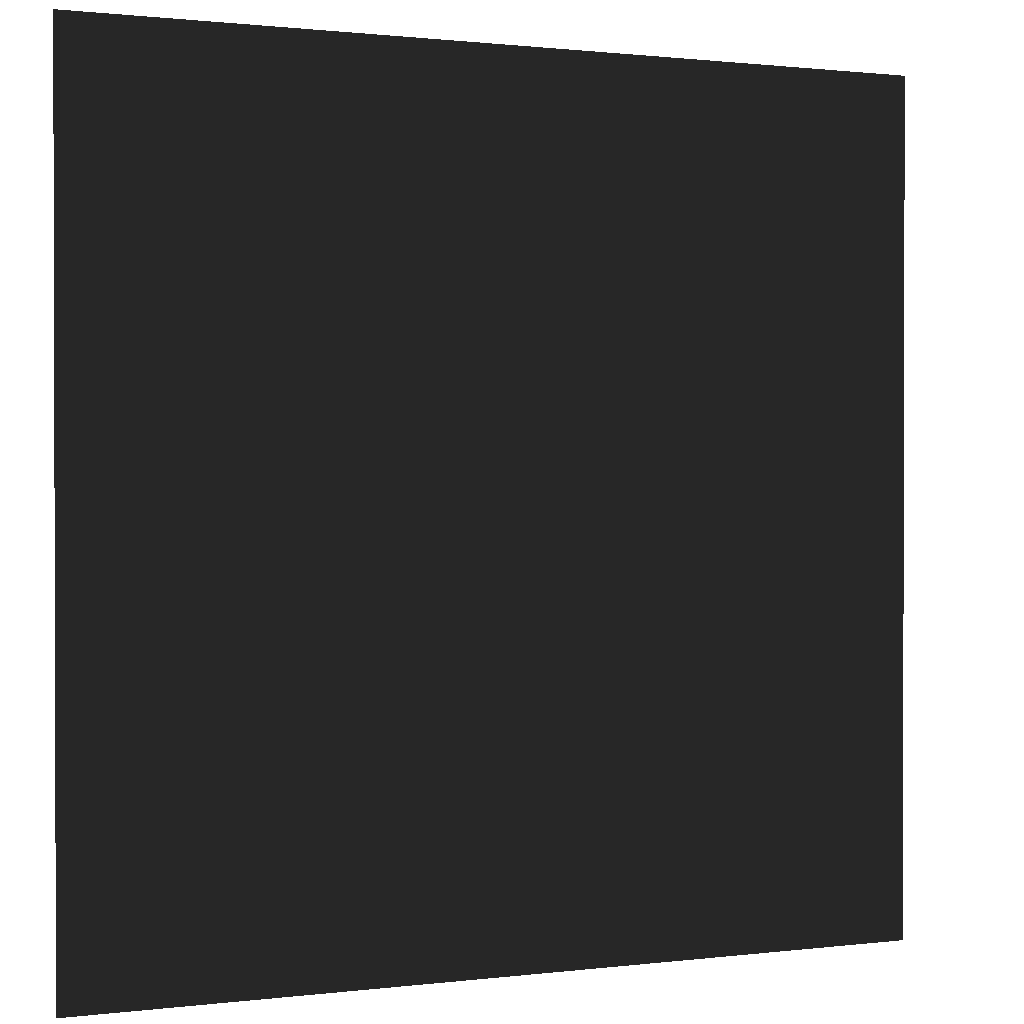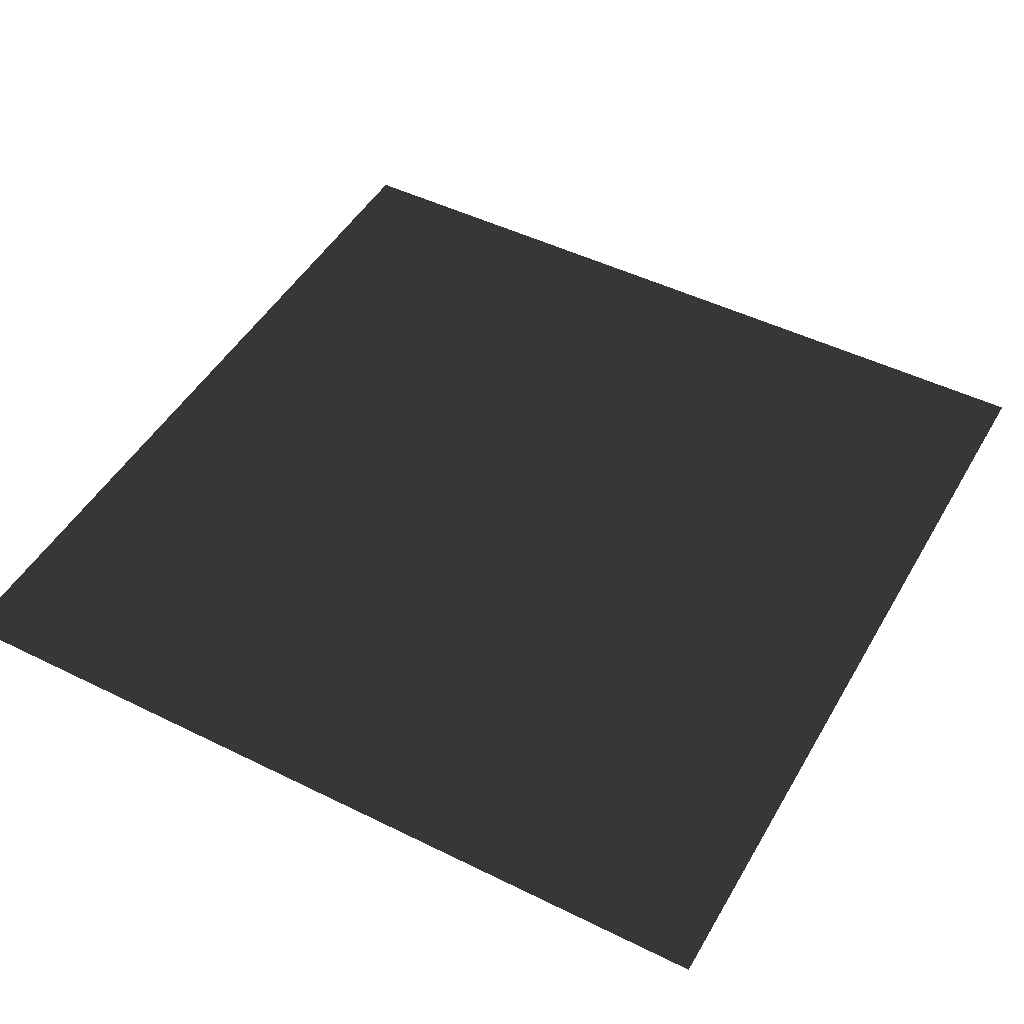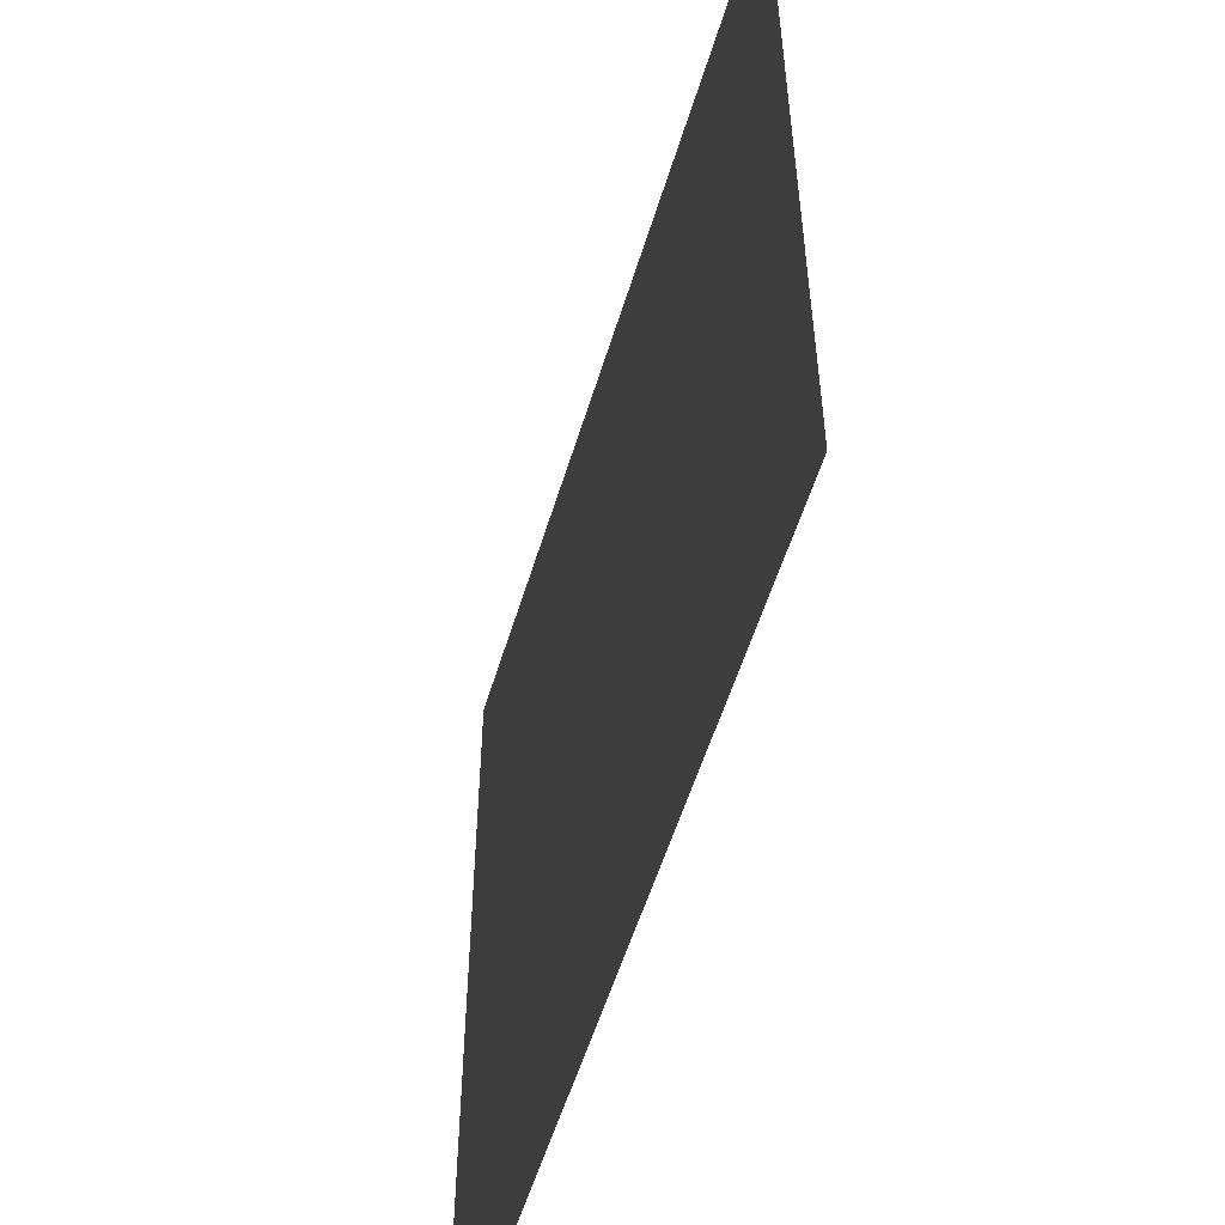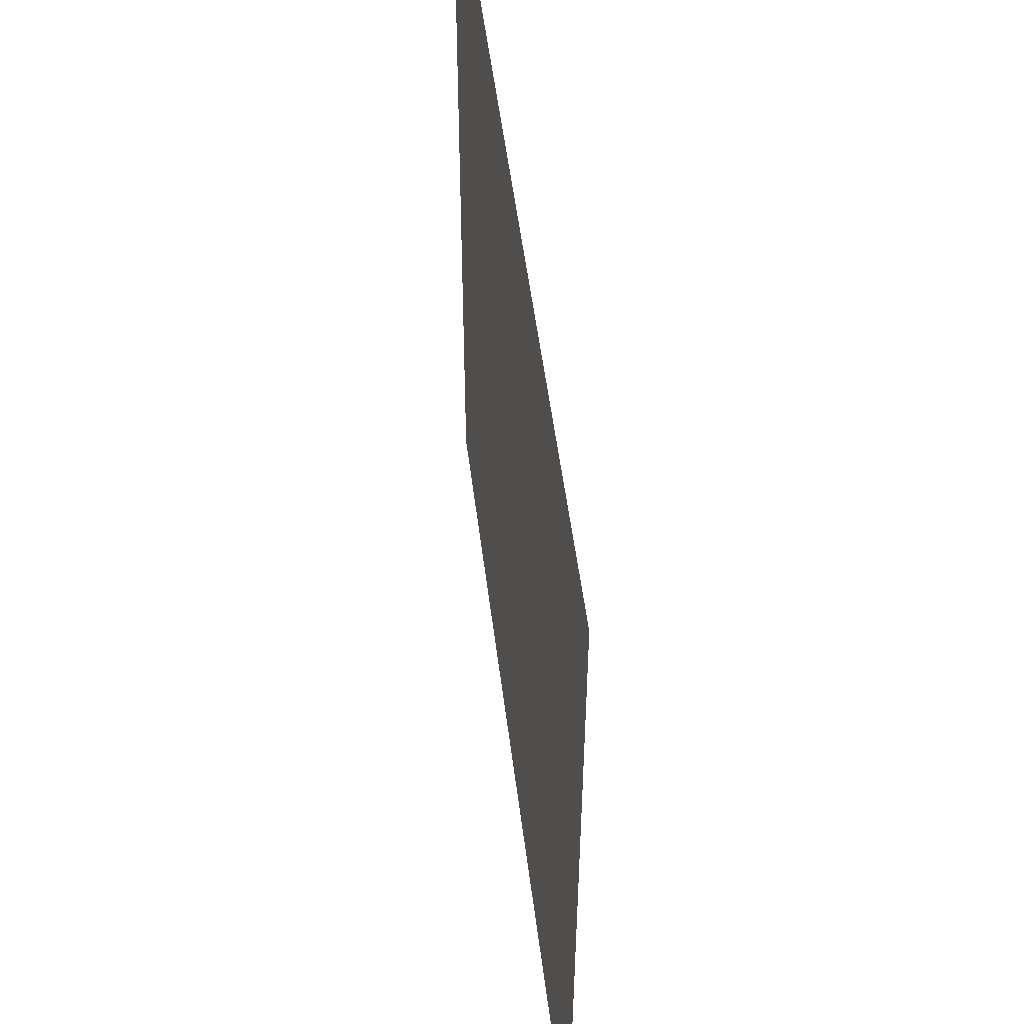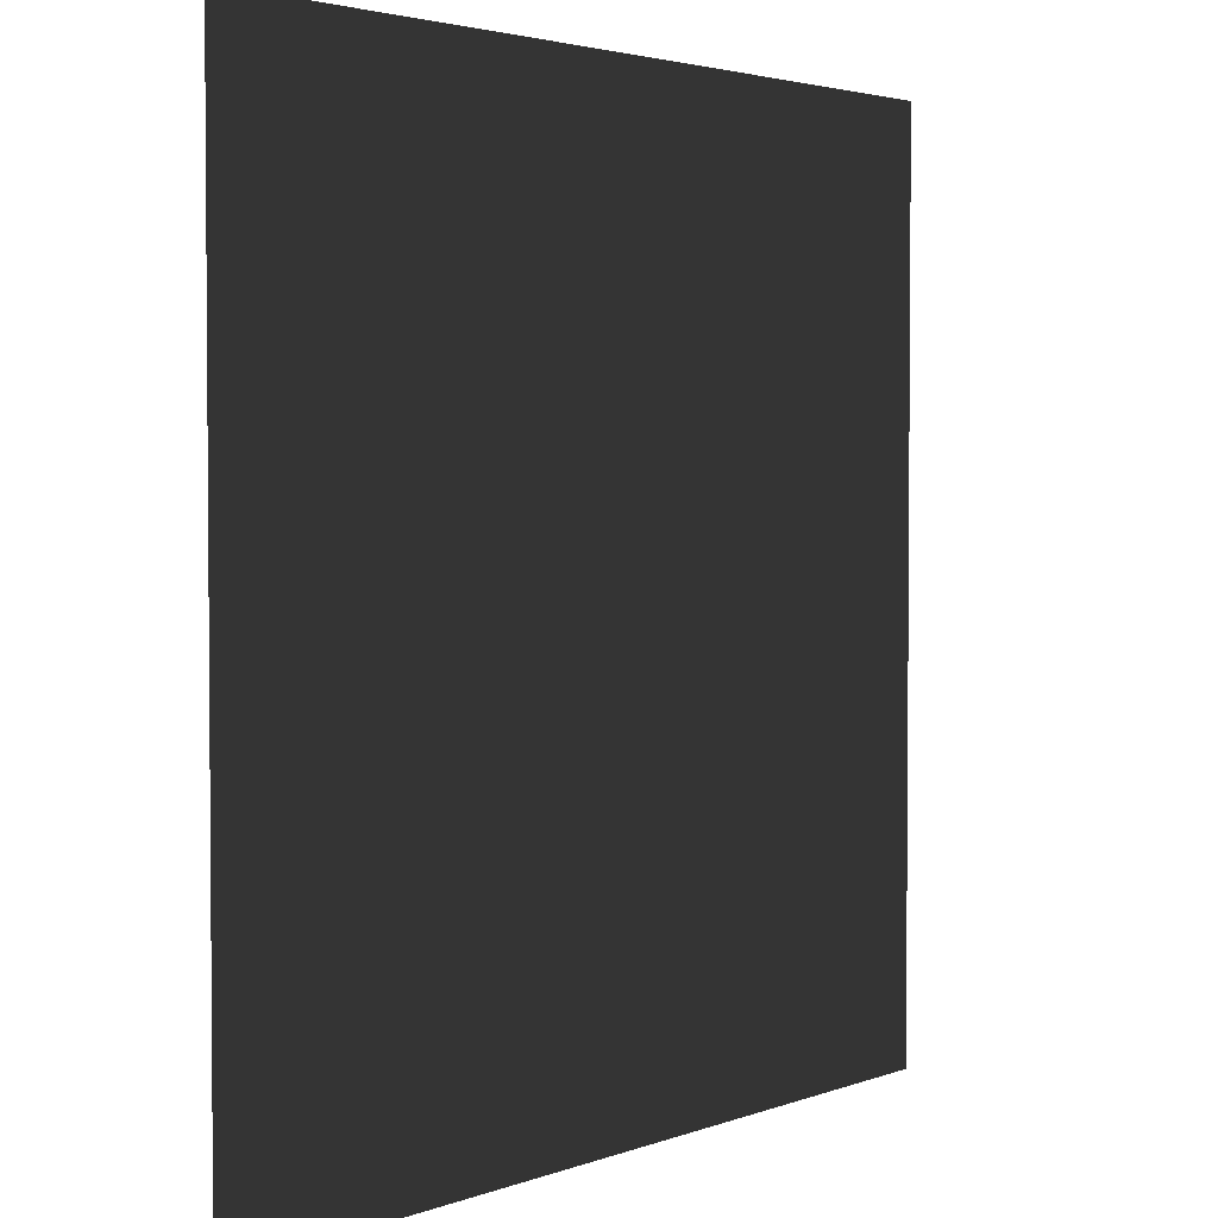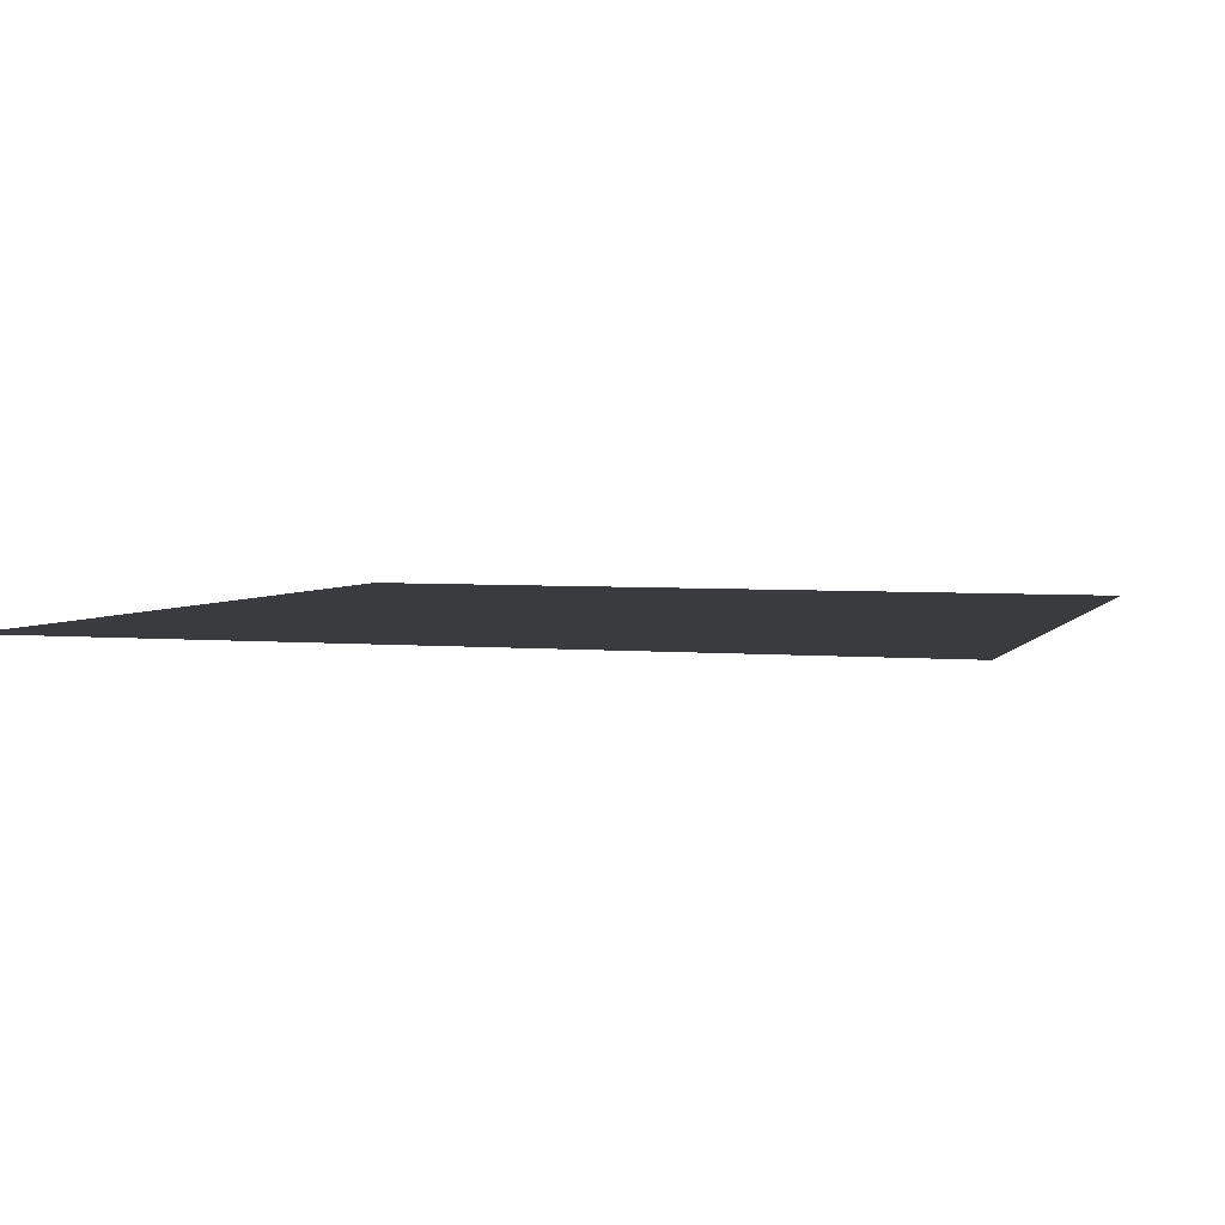
<metadata>
{"format":"obj","ext":"obj","renderer":"f3d","projection":"perspective","resolution":1024,"background":"white","views":[{"elev":0.9,"azim":155.0,"up":"+Z"},{"elev":48.0,"azim":29.0,"up":"+Y"},{"elev":-55.3,"azim":-106.8,"up":"+Z"},{"elev":53.0,"azim":82.9,"up":"+Z"},{"elev":3.0,"azim":128.2,"up":"+Z"},{"elev":3.7,"azim":17.8,"up":"+Y"}]}
</metadata>
<code>
v -10 0 -10
v 10 0 -10
v 10 0 10
v -10 0 10
f 1 2 3
f 1 3 4

</code>
